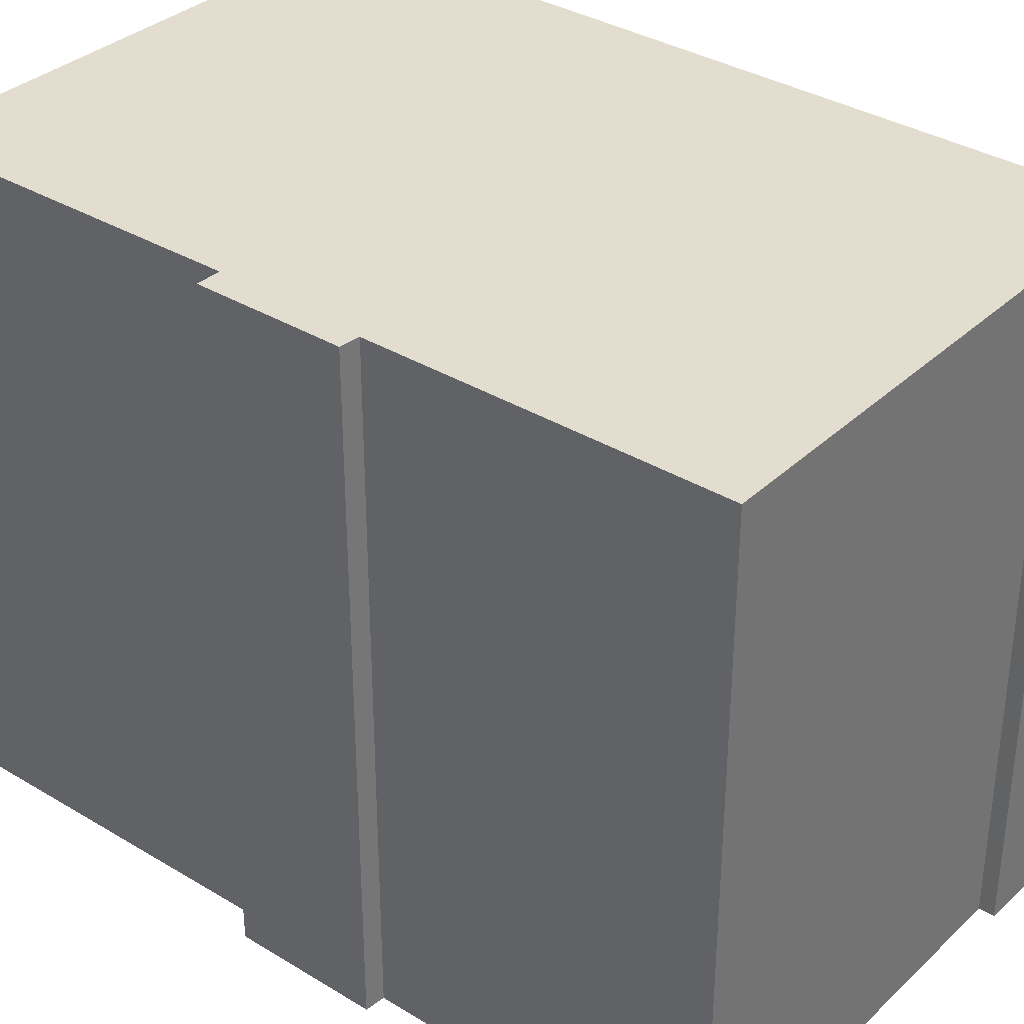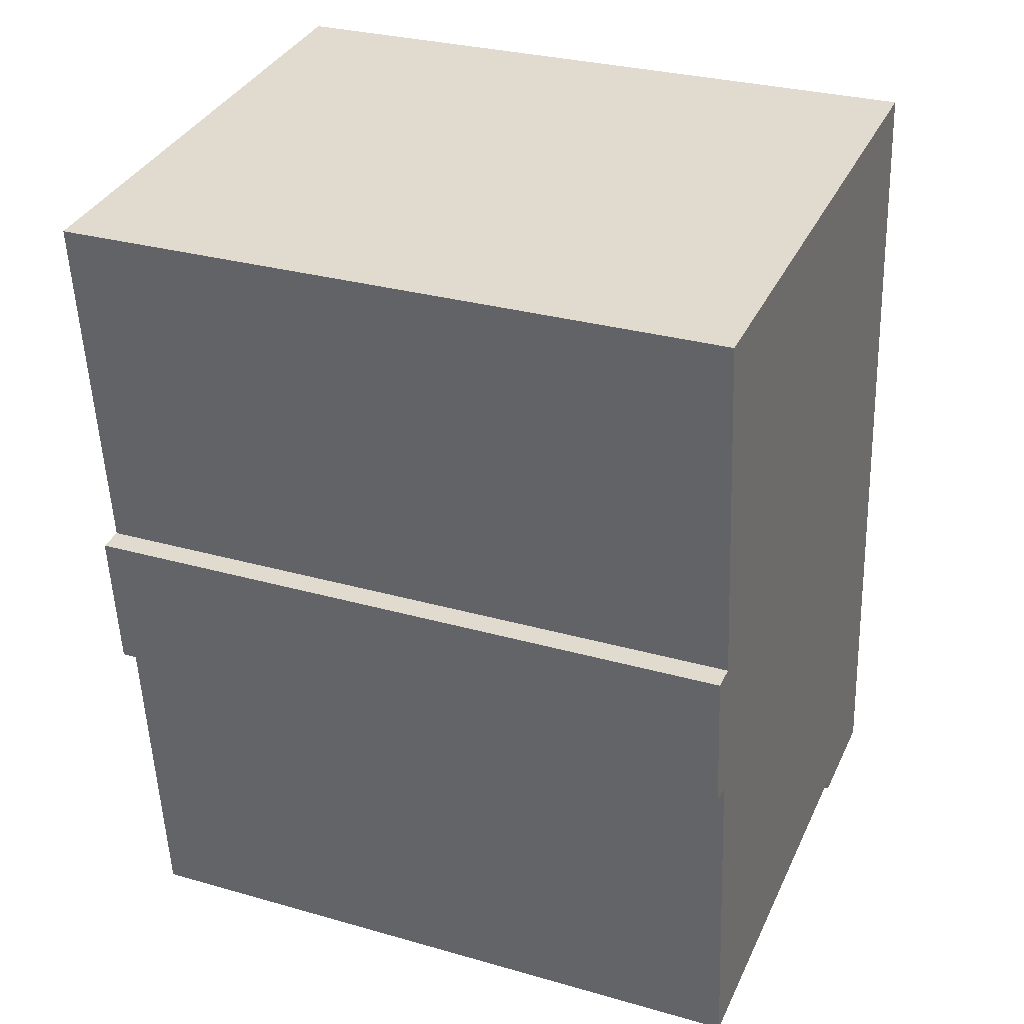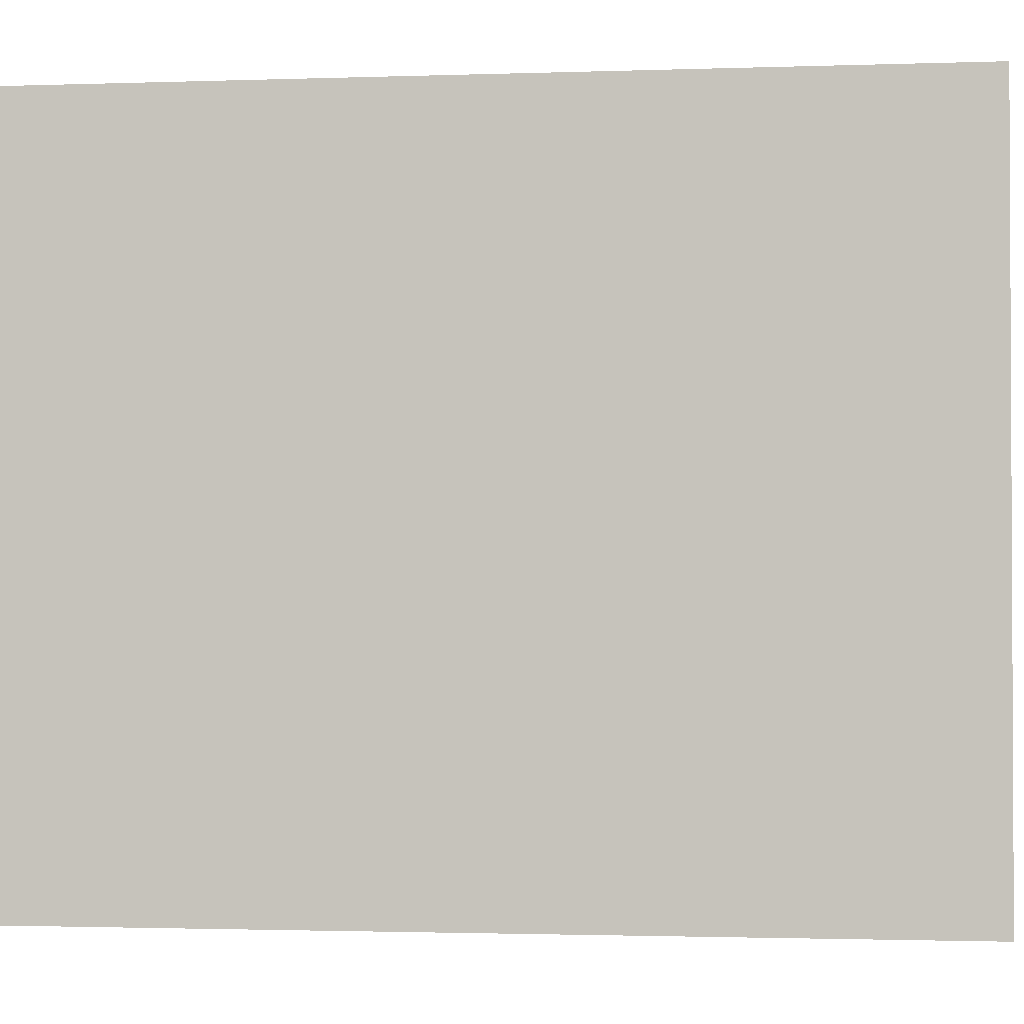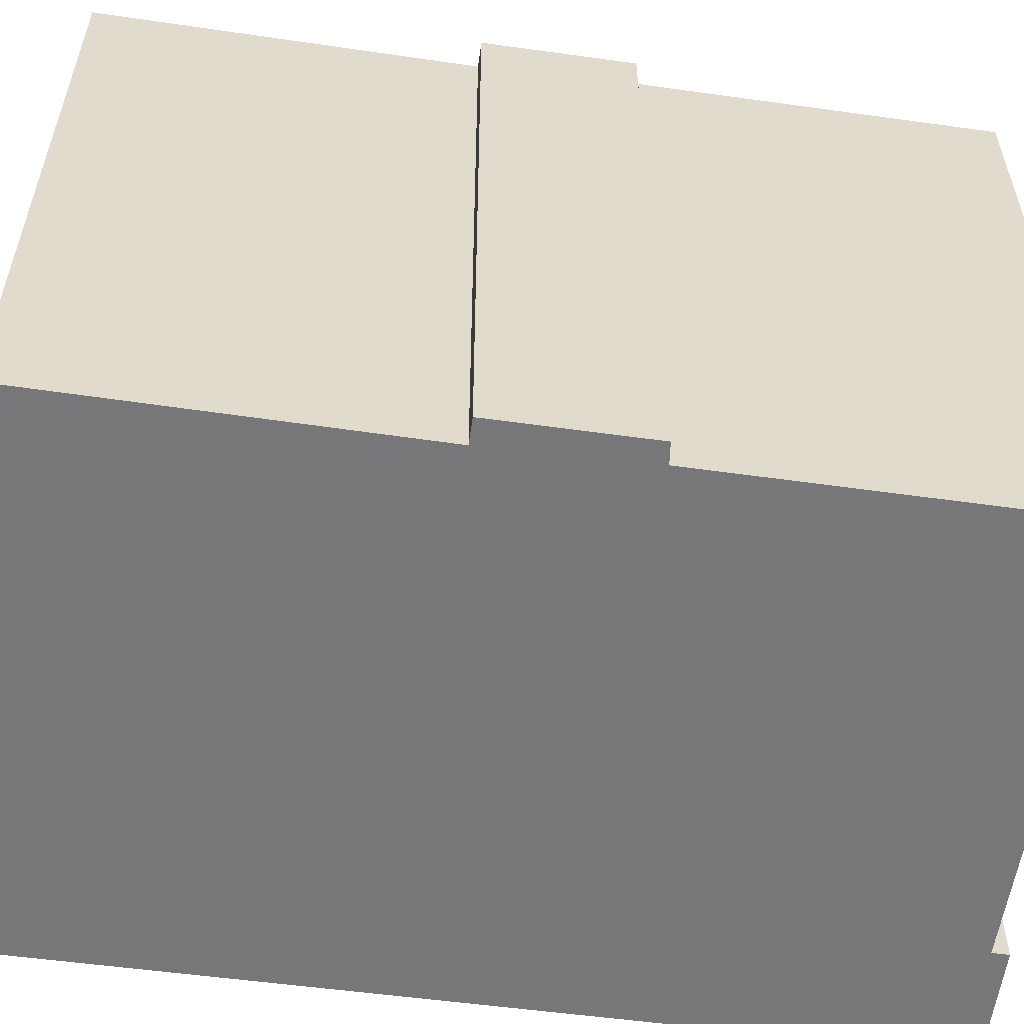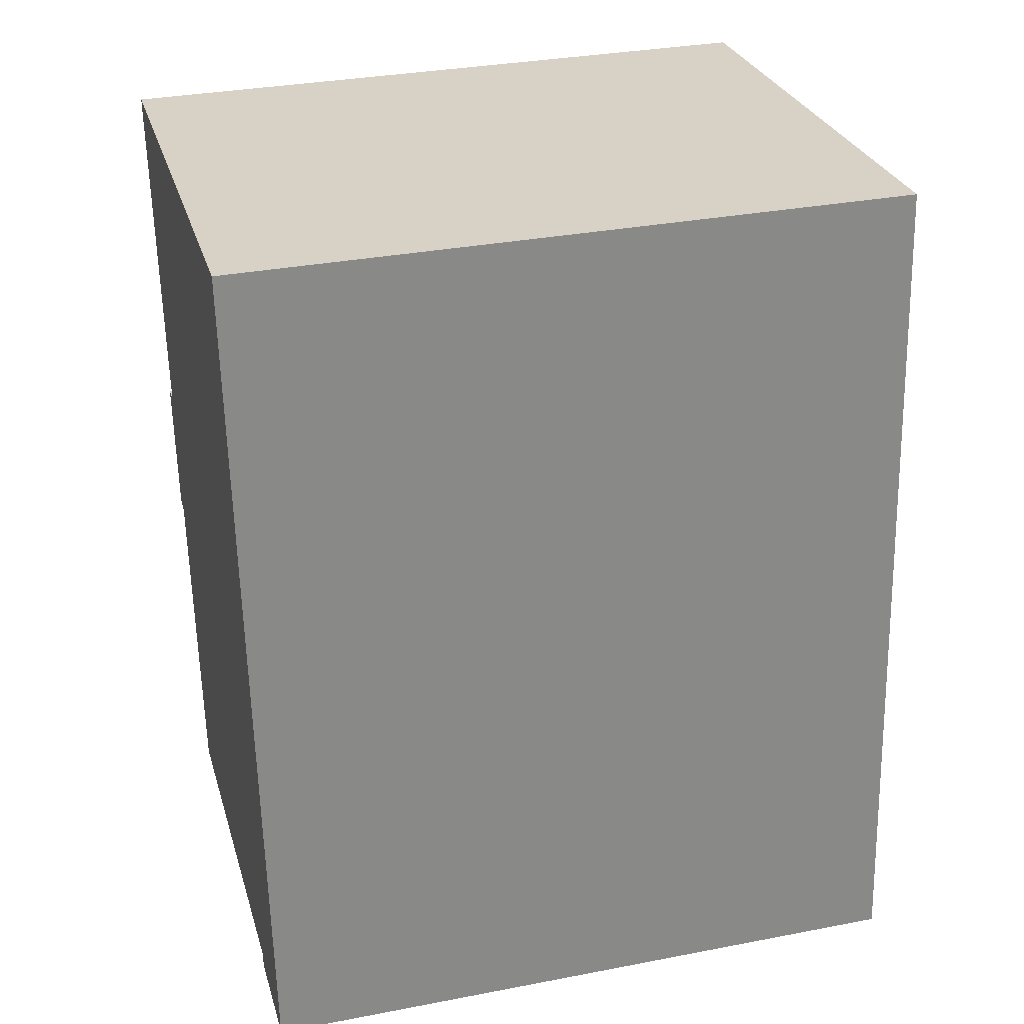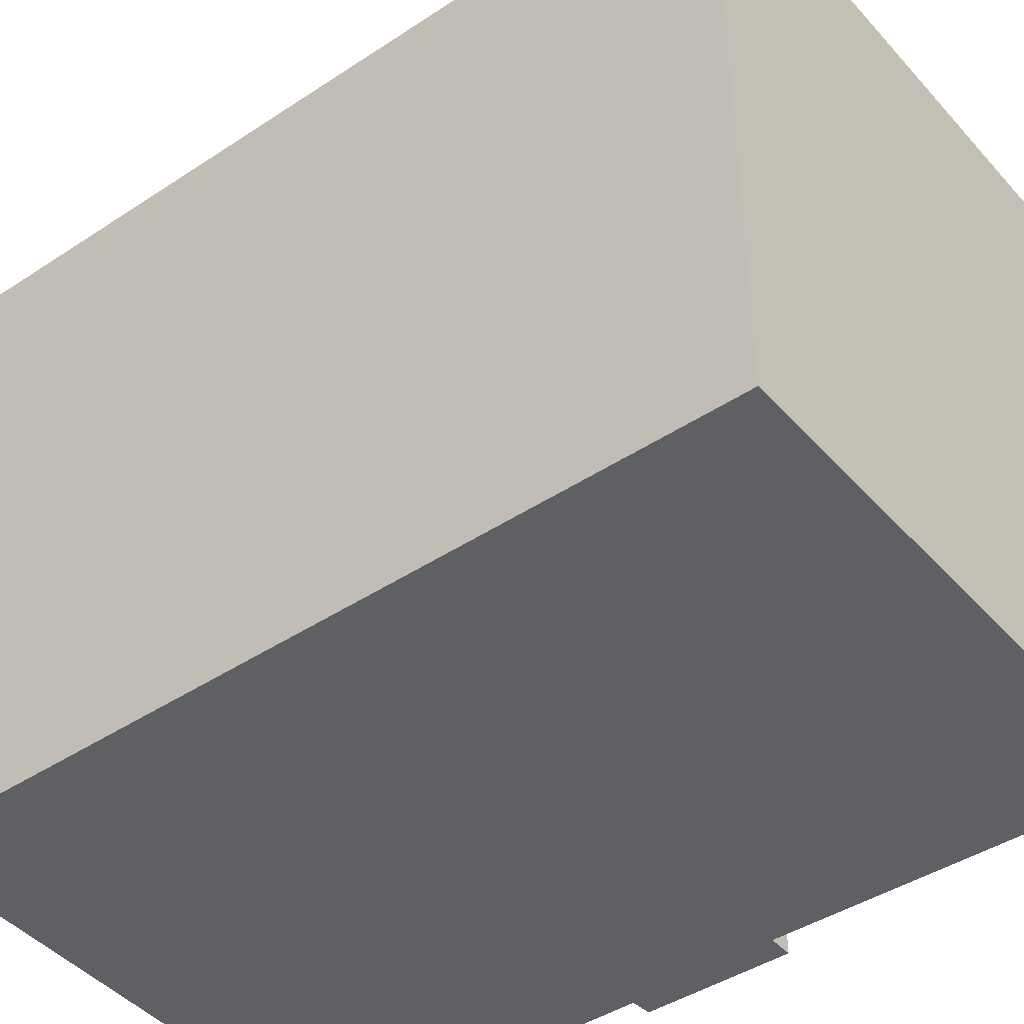
<metadata>
{"format":"obj","ext":"obj","renderer":"f3d","projection":"perspective","resolution":1024,"background":"white","views":[{"elev":34.8,"azim":134.8,"up":"+Y"},{"elev":29.7,"azim":112.7,"up":"+Z"},{"elev":-1.7,"azim":-77.1,"up":"+Y"},{"elev":-57.2,"azim":87.4,"up":"+Y"},{"elev":32.5,"azim":-105.0,"up":"+Z"},{"elev":-43.9,"azim":-46.8,"up":"+Y"}]}
</metadata>
<code>
v  0.2398 13.54 2.553
v  1.656 13.54 -0.1404
v  0.0002888 13.54 -0.0004288
v  2.291 13.54 -0.1948
v  2.321 13.54 0.1237
v  0.9543 13.54 10.19
v  11.73 13.54 9.097
v  0.7108 13.54 7.597
v  12.49 13.54 16.24
v  1.172 13.54 12.53
v  1.425 13.54 15.23
v  1.605 13.54 17.15
v  9.864 13.54 16.46
v  11.52 13.54 6.145
v  10.84 13.54 -0.7267
v  0.5131 13.54 5.476
v  11.93 13.54 6.151
v  12.21 13.54 9.053
v  12.49 -9.947e-16 16.24
v  9.864 -1.008e-15 16.46
v  11.73 -5.57e-16 9.097
v  12.21 -5.544e-16 9.054
v  11.93 -3.767e-16 6.152
v  11.52 -3.763e-16 6.146
v  10.84 4.447e-17 -0.7263
v  2.32 -7.599e-18 0.1241
v  2.291 1.19e-17 -0.1944
v  1.656 8.571e-18 -0.14
v  0 0 0
v  0.2395 -1.564e-16 2.554
v  0.5128 -3.354e-16 5.477
v  0.7105 -4.652e-16 7.597
v  0.954 -6.241e-16 10.19
v  1.172 -7.67e-16 12.53
v  1.425 -9.324e-16 15.23
v  1.605 -1.05e-15 17.15
g defaultobject
f 1 2 3
f 2 1 4
f 4 1 5
f 6 7 8
f 7 6 9
f 9 6 10
f 9 10 11
f 9 11 12
f 9 12 13
f 5 14 15
f 14 5 1
f 14 1 16
f 14 16 8
f 14 8 17
f 17 8 18
f 18 8 7
f 19 13 20
f 13 19 9
f 21 9 19
f 9 21 7
f 22 7 21
f 7 22 18
f 23 18 22
f 18 23 17
f 14 23 24
f 23 14 17
f 25 14 24
f 14 25 15
f 5 25 26
f 25 5 15
f 27 5 26
f 5 27 4
f 2 27 28
f 27 2 4
f 3 28 29
f 28 3 2
f 1 29 30
f 29 1 3
f 16 30 31
f 30 16 1
f 8 31 32
f 31 8 16
f 6 32 33
f 32 6 8
f 10 33 34
f 33 10 6
f 11 34 35
f 34 11 10
f 12 35 36
f 35 12 11
f 20 12 36
f 12 20 13
f 22 21 23
f 28 30 29
f 30 28 31
f 31 28 27
f 31 27 26
f 31 26 32
f 32 26 25
f 32 25 33
f 33 25 34
f 34 25 35
f 35 25 36
f 36 25 20
f 20 25 24
f 20 24 23
f 20 23 21
f 20 21 19

</code>
